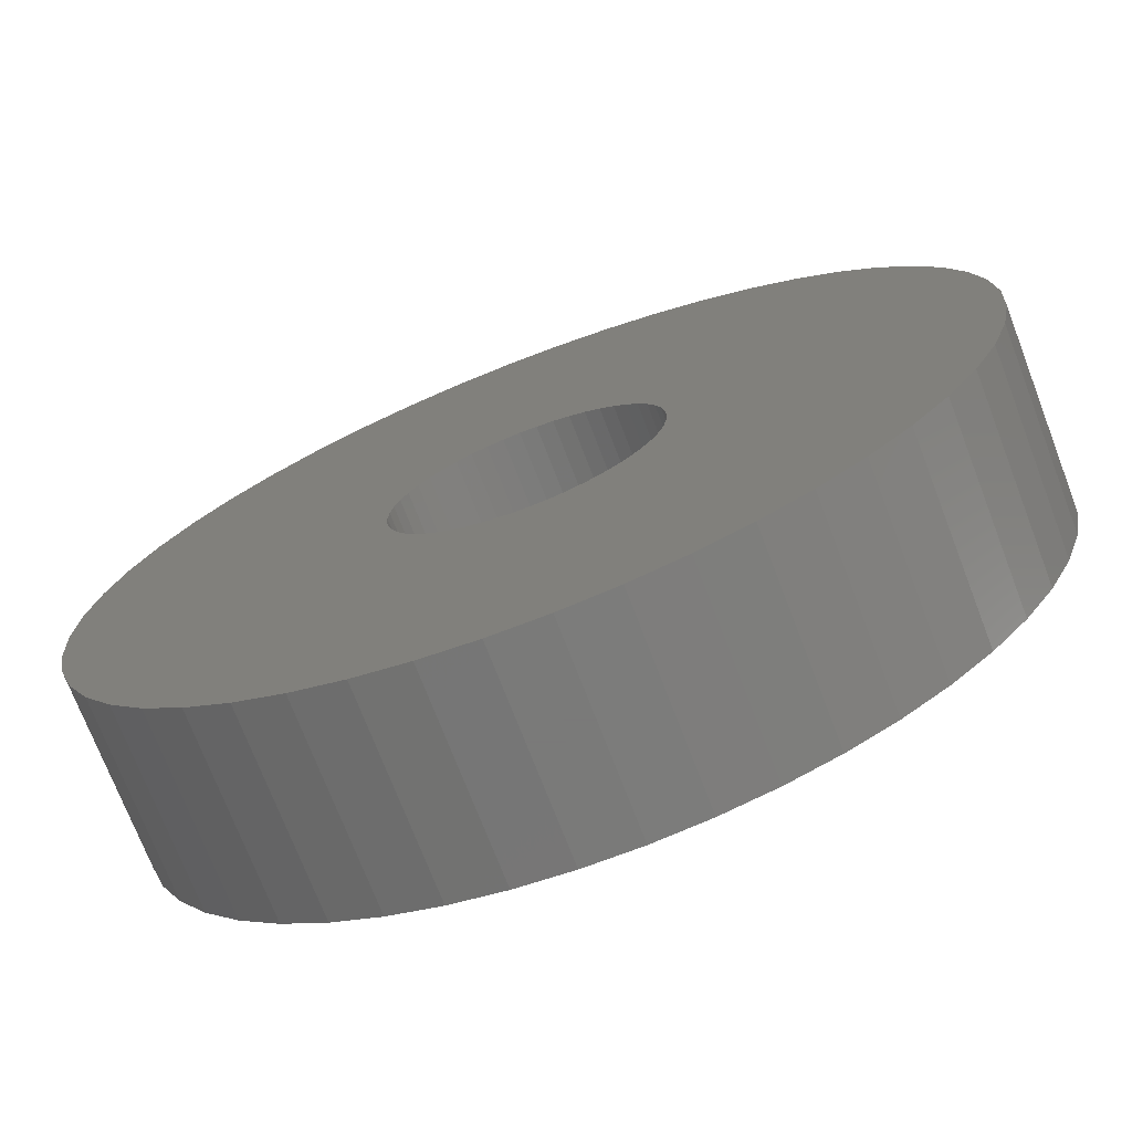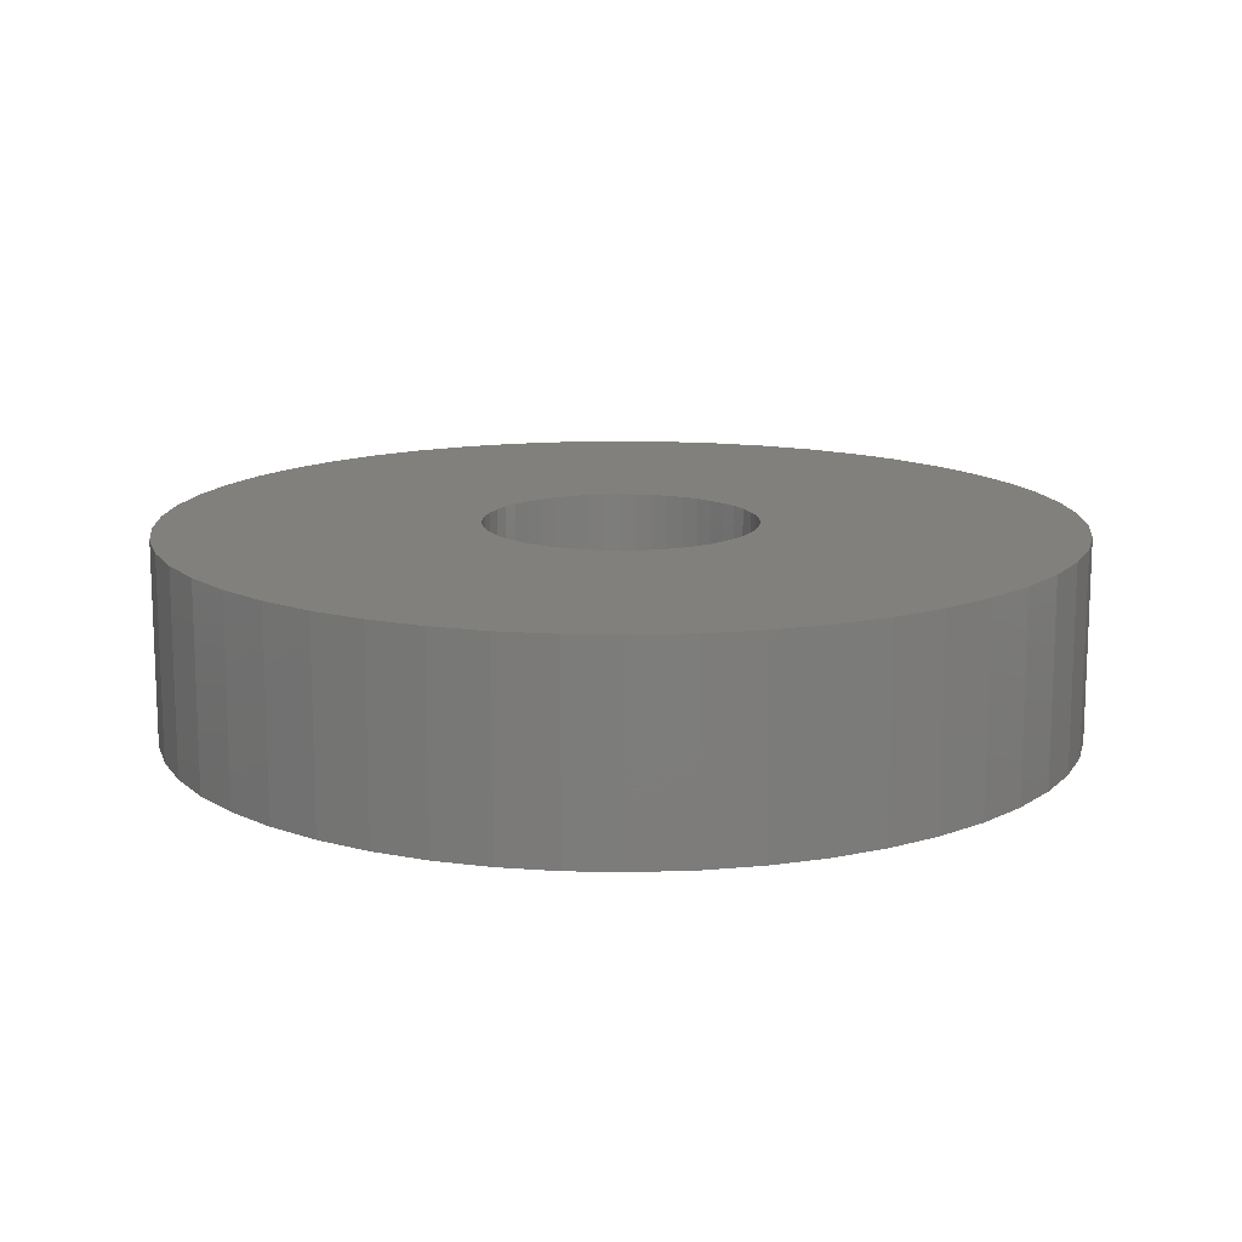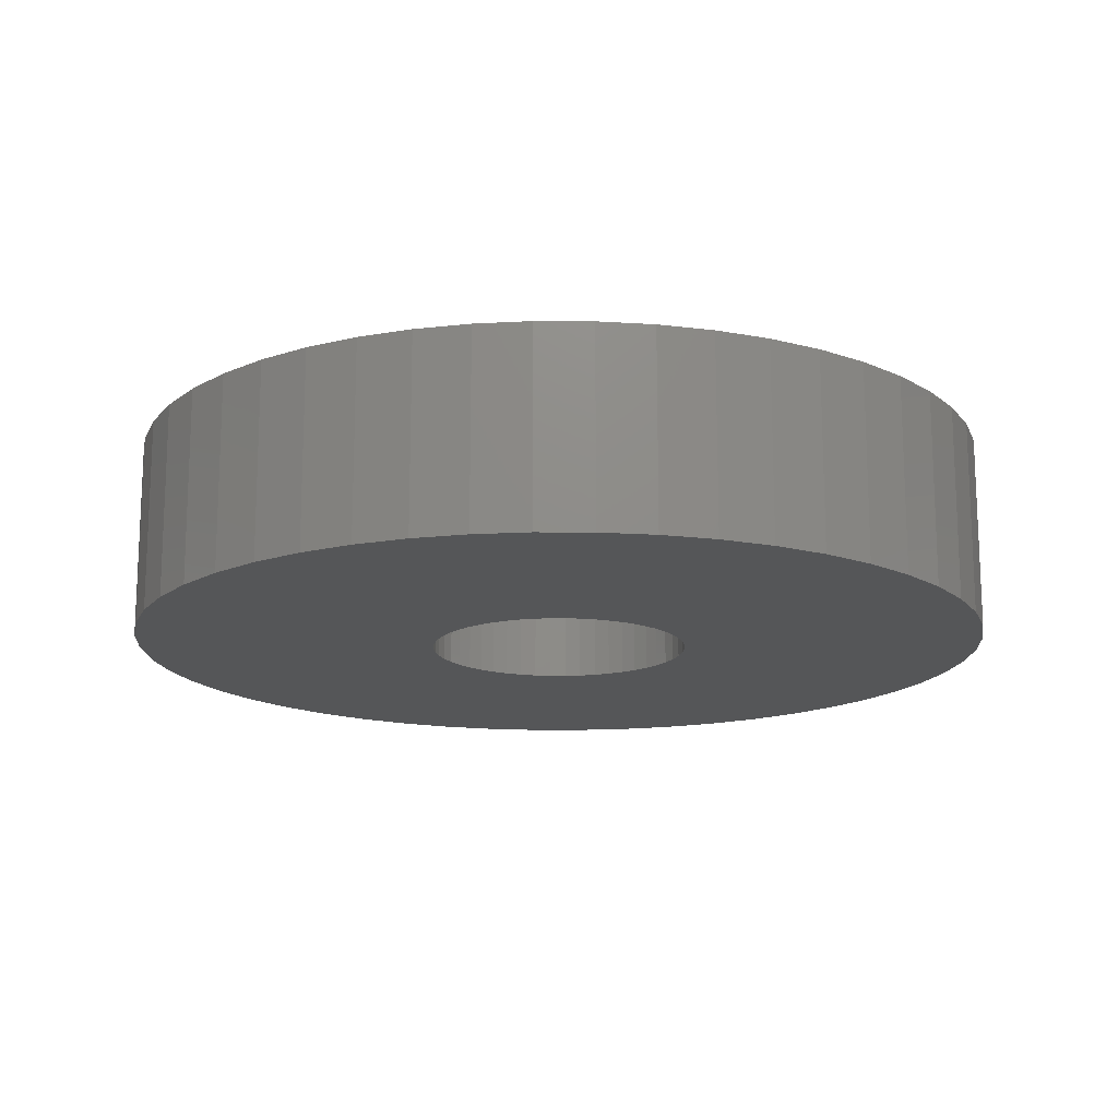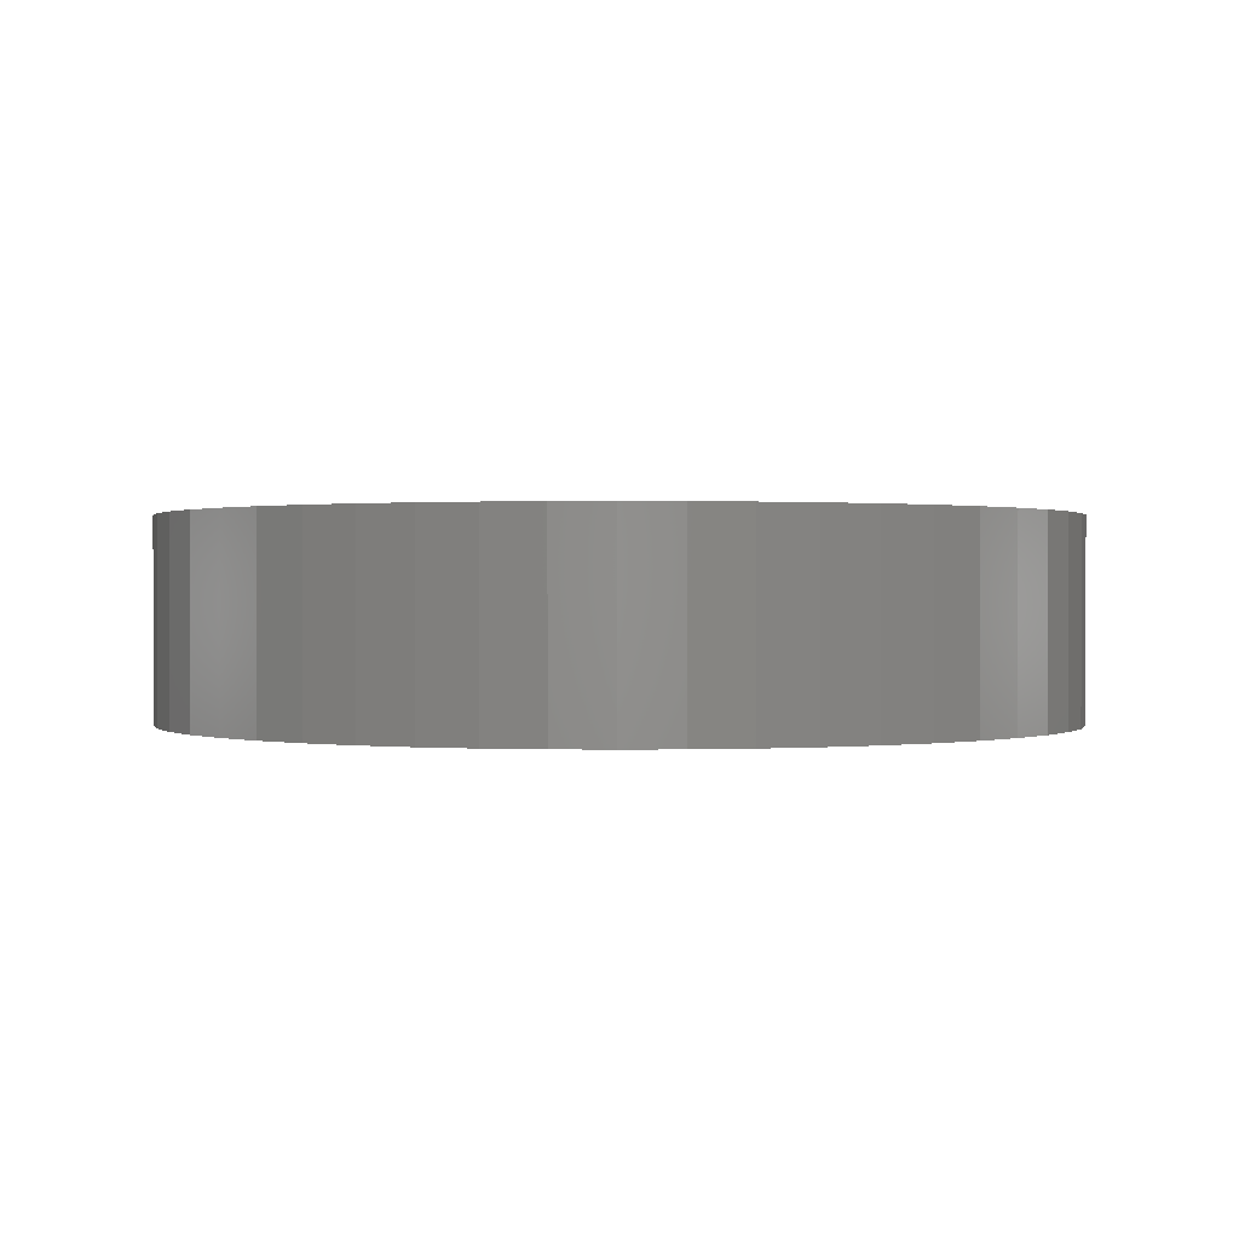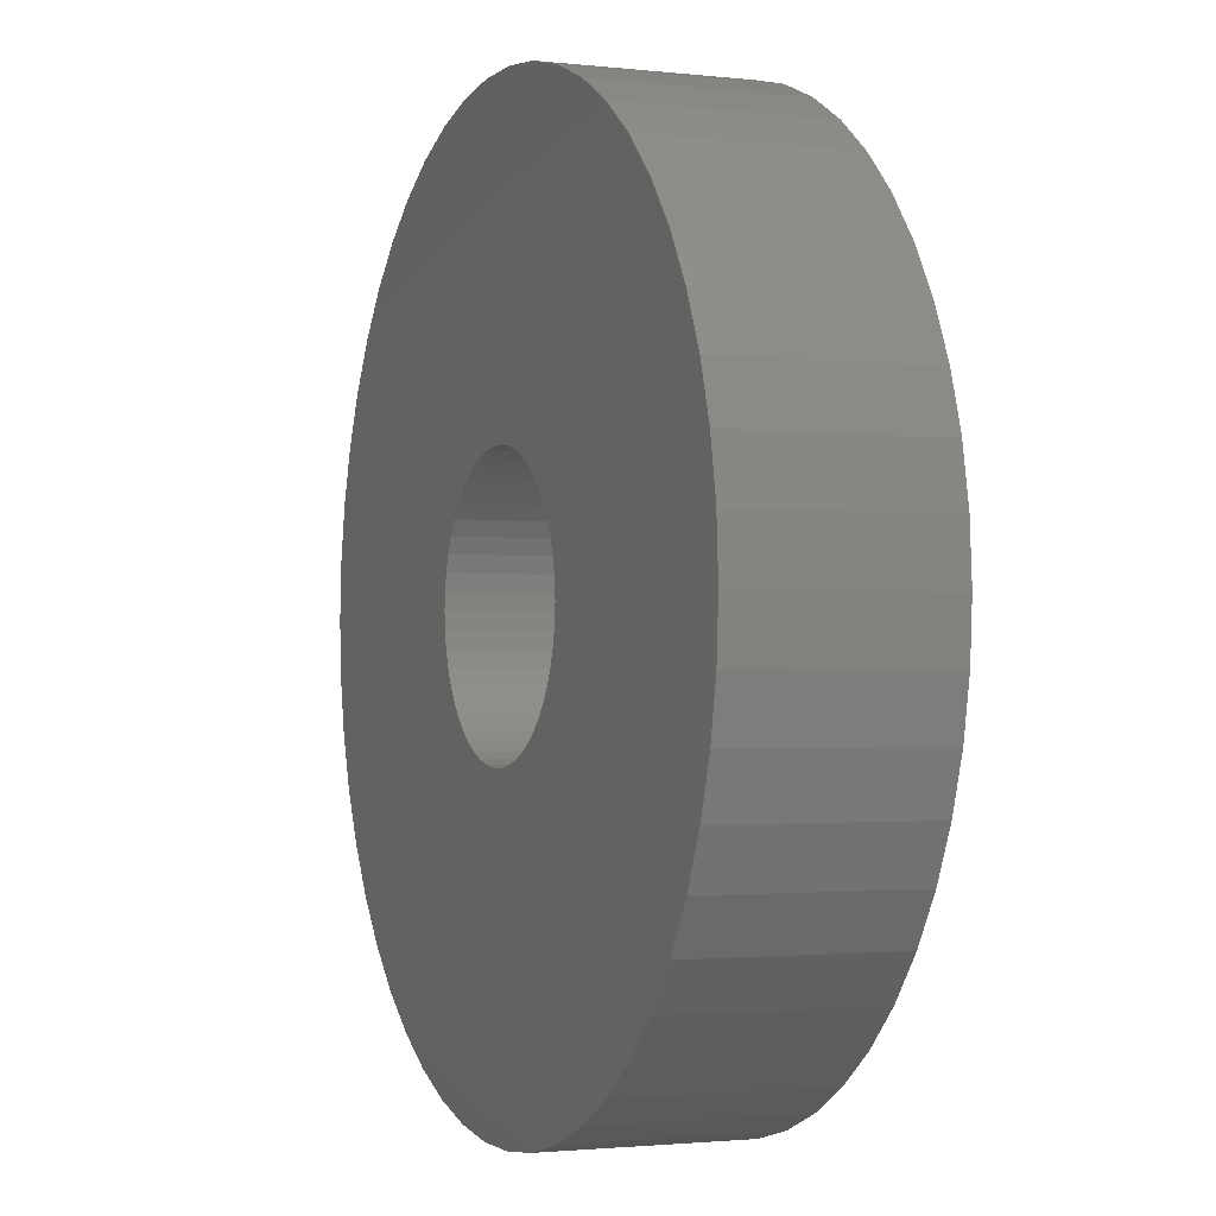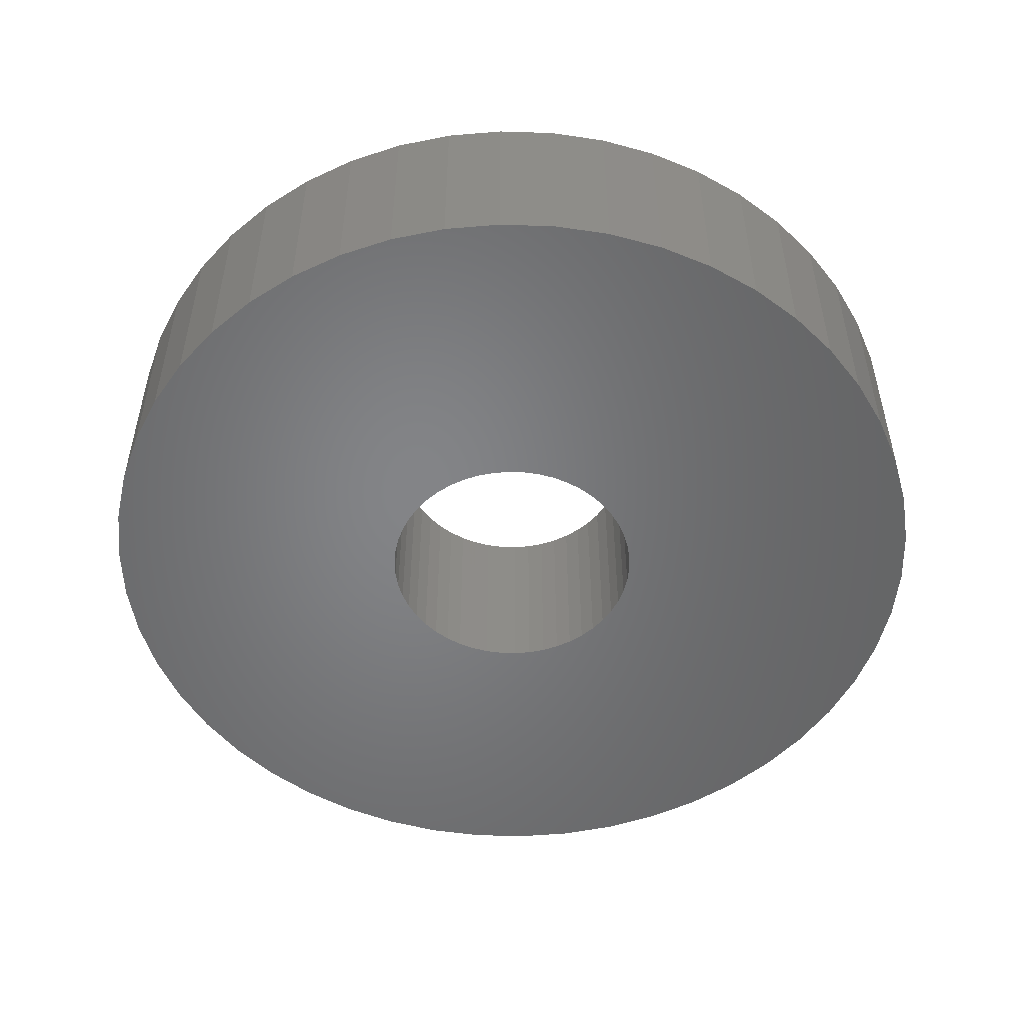
<metadata>
{"format":"stl","ext":"stl","renderer":"f3d","projection":"perspective","resolution":1024,"background":"white","views":[{"elev":-72.7,"azim":21.0,"up":"+Y"},{"elev":13.9,"azim":-148.6,"up":"+Z"},{"elev":-15.5,"azim":-51.0,"up":"+Z"},{"elev":0.6,"azim":97.4,"up":"+Z"},{"elev":-1.8,"azim":-112.1,"up":"+Y"},{"elev":-51.9,"azim":-2.0,"up":"+Z"}]}
</metadata>
<code>
# stl→obj: 200 verts, 400 faces
v 4.5 0 1
v 4.465 0.564 -1
v 4.465 0.564 1
v 4.5 0 -1
v -4.5 0 -1
v -4.465 0.564 1
v -4.465 0.564 -1
v -4.5 0 1
v 0.2826 4.491 -1
v -0.2826 4.491 1
v 0.2826 4.491 1
v -0.2826 4.491 -1
v -0.2826 -4.491 -1
v 0.2826 -4.491 1
v -0.2826 -4.491 1
v 0.2826 -4.491 -1
v 3.28 3.08 -1
v 2.868 3.467 1
v 3.28 3.08 1
v 2.868 3.467 -1
v -2.868 3.467 -1
v -3.28 3.08 1
v -2.868 3.467 1
v -3.28 3.08 -1
v -1.391 4.28 -1
v -1.916 4.072 1
v -1.391 4.28 1
v -1.916 4.072 -1
v 4.184 -1.657 1
v 4.359 -1.119 -1
v 4.359 -1.119 1
v 4.184 -1.657 -1
v 4.184 1.657 1
v 3.943 2.168 -1
v 3.943 2.168 1
v 4.184 1.657 -1
v 4.359 1.119 -1
v 4.359 1.119 1
v 1.916 4.072 -1
v 1.391 4.28 1
v 1.916 4.072 1
v 1.391 4.28 -1
v 0.8432 4.42 1
v 0.8432 4.42 -1
v 2.411 3.799 1
v 2.411 3.799 -1
v -4.184 1.657 -1
v -3.943 2.168 1
v -3.943 2.168 -1
v -4.184 1.657 1
v -4.359 1.119 -1
v -4.359 1.119 1
v -2.411 3.799 1
v -2.411 3.799 -1
v -0.8432 4.42 -1
v -0.8432 4.42 1
v 1.391 -4.28 -1
v 1.916 -4.072 1
v 1.391 -4.28 1
v 1.916 -4.072 -1
v 3.641 2.645 1
v 3.641 2.645 -1
v -3.641 2.645 1
v -3.641 2.645 -1
v 1.35 0 1
v 1.339 0.1692 1
v 4.465 -0.564 1
v 1.308 0.3357 1
v 1.339 -0.1692 1
v 1.255 0.497 1
v 1.183 0.6504 1
v 1.308 -0.3357 1
v 1.092 0.7935 1
v 0.9841 0.9241 1
v 1.255 -0.497 1
v 0.8605 1.04 1
v 3.943 -2.168 1
v 0.7234 1.14 1
v 1.183 -0.6504 1
v 0.5748 1.222 1
v 3.641 -2.645 1
v 1.092 -0.7935 1
v 0.4172 1.284 1
v 0.253 1.326 1
v 0.08477 1.347 1
v -0.08477 1.347 1
v -0.253 1.326 1
v -0.4172 1.284 1
v -0.5748 1.222 1
v -0.7234 1.14 1
v -0.8605 1.04 1
v -0.9841 0.9241 1
v -1.092 0.7935 1
v 3.28 -3.08 1
v 0.9841 -0.9241 1
v 2.868 -3.467 1
v 0.8605 -1.04 1
v 2.411 -3.799 1
v 0.7234 -1.14 1
v 0.5748 -1.222 1
v 0.4172 -1.284 1
v 0.8432 -4.42 1
v 0.253 -1.326 1
v 0.08477 -1.347 1
v -0.08477 -1.347 1
v -0.253 -1.326 1
v -0.8432 -4.42 1
v -0.4172 -1.284 1
v -1.391 -4.28 1
v -0.5748 -1.222 1
v -1.916 -4.072 1
v -0.7234 -1.14 1
v -2.411 -3.799 1
v -0.8605 -1.04 1
v -2.868 -3.467 1
v -0.9841 -0.9241 1
v -3.28 -3.08 1
v -1.092 -0.7935 1
v -3.641 -2.645 1
v -1.183 -0.6504 1
v -3.943 -2.168 1
v -1.255 -0.497 1
v -4.184 -1.657 1
v -1.308 -0.3357 1
v -4.359 -1.119 1
v -1.339 -0.1692 1
v -4.465 -0.564 1
v -1.35 0 1
v -1.183 0.6504 1
v -1.255 0.497 1
v -1.308 0.3357 1
v -1.339 0.1692 1
v 4.465 -0.564 -1
v 3.943 -2.168 -1
v 3.641 -2.645 -1
v -3.28 -3.08 -1
v -2.868 -3.467 -1
v -3.943 -2.168 -1
v -4.184 -1.657 -1
v -3.641 -2.645 -1
v 1.35 0 -1
v 1.339 -0.1692 -1
v 1.308 -0.3357 -1
v 1.339 0.1692 -1
v 1.255 -0.497 -1
v 1.183 -0.6504 -1
v 1.308 0.3357 -1
v 1.092 -0.7935 -1
v 3.28 -3.08 -1
v 0.9841 -0.9241 -1
v 2.868 -3.467 -1
v 1.255 0.497 -1
v 0.8605 -1.04 -1
v 2.411 -3.799 -1
v 0.7234 -1.14 -1
v 1.183 0.6504 -1
v 0.5748 -1.222 -1
v 1.092 0.7935 -1
v 0.4172 -1.284 -1
v 0.8432 -4.42 -1
v 0.253 -1.326 -1
v 0.08477 -1.347 -1
v -0.08477 -1.347 -1
v -0.253 -1.326 -1
v -0.8432 -4.42 -1
v -0.4172 -1.284 -1
v -1.391 -4.28 -1
v -0.5748 -1.222 -1
v -1.916 -4.072 -1
v -0.7234 -1.14 -1
v -2.411 -3.799 -1
v -0.8605 -1.04 -1
v -0.9841 -0.9241 -1
v -1.092 -0.7935 -1
v 0.9841 0.9241 -1
v 0.8605 1.04 -1
v 0.7234 1.14 -1
v 0.5748 1.222 -1
v 0.4172 1.284 -1
v 0.253 1.326 -1
v 0.08477 1.347 -1
v -0.08477 1.347 -1
v -0.253 1.326 -1
v -0.4172 1.284 -1
v -0.5748 1.222 -1
v -0.7234 1.14 -1
v -0.8605 1.04 -1
v -0.9841 0.9241 -1
v -1.092 0.7935 -1
v -1.183 0.6504 -1
v -1.255 0.497 -1
v -1.308 0.3357 -1
v -1.339 0.1692 -1
v -1.35 0 -1
v -1.183 -0.6504 -1
v -1.255 -0.497 -1
v -1.308 -0.3357 -1
v -4.359 -1.119 -1
v -1.339 -0.1692 -1
v -4.465 -0.564 -1
f 1 2 3
f 2 1 4
f 5 6 7
f 6 5 8
f 9 10 11
f 10 9 12
f 13 14 15
f 14 13 16
f 17 18 19
f 18 17 20
f 21 22 23
f 22 21 24
f 25 26 27
f 26 25 28
f 29 30 31
f 30 29 32
f 33 34 35
f 34 33 36
f 3 37 38
f 37 3 2
f 39 40 41
f 40 39 42
f 42 43 40
f 43 42 44
f 20 45 18
f 45 20 46
f 47 48 49
f 48 47 50
f 51 50 47
f 50 51 52
f 28 53 26
f 53 28 54
f 55 27 56
f 27 55 25
f 57 58 59
f 58 57 60
f 38 36 33
f 36 38 37
f 61 17 19
f 17 61 62
f 35 62 61
f 62 35 34
f 44 11 43
f 11 44 9
f 46 41 45
f 41 46 39
f 49 63 64
f 63 49 48
f 64 22 24
f 22 64 63
f 7 52 51
f 52 7 6
f 65 1 3
f 66 3 38
f 1 65 67
f 68 38 33
f 69 67 65
f 70 33 35
f 67 69 31
f 71 35 61
f 72 31 69
f 73 61 19
f 31 72 29
f 74 19 18
f 75 29 72
f 76 18 45
f 29 75 77
f 78 45 41
f 79 77 75
f 80 41 40
f 77 79 81
f 82 81 79
f 3 66 65
f 38 68 66
f 33 70 68
f 35 71 70
f 61 73 71
f 19 74 73
f 18 76 74
f 83 40 43
f 45 78 76
f 41 80 78
f 40 83 80
f 84 43 11
f 43 84 83
f 11 85 84
f 11 86 85
f 10 86 11
f 86 10 87
f 56 87 10
f 87 56 88
f 27 88 56
f 88 27 89
f 26 89 27
f 89 26 90
f 53 90 26
f 90 53 91
f 23 91 53
f 91 23 92
f 22 92 23
f 63 93 22
f 92 22 93
f 81 82 94
f 95 94 82
f 94 95 96
f 97 96 95
f 96 97 98
f 99 98 97
f 98 99 58
f 100 58 99
f 58 100 59
f 101 59 100
f 59 101 102
f 103 102 101
f 102 103 14
f 104 14 103
f 105 14 104
f 15 105 106
f 105 15 14
f 107 106 108
f 109 108 110
f 111 110 112
f 106 107 15
f 113 112 114
f 115 114 116
f 117 116 118
f 119 118 120
f 121 120 122
f 123 122 124
f 125 124 126
f 108 109 107
f 127 126 128
f 93 63 129
f 48 129 63
f 110 111 109
f 129 48 130
f 112 113 111
f 50 130 48
f 114 115 113
f 130 50 131
f 116 117 115
f 52 131 50
f 118 119 117
f 131 52 132
f 120 121 119
f 6 132 52
f 122 123 121
f 132 6 128
f 124 125 123
f 8 128 6
f 126 127 125
f 128 8 127
f 54 23 53
f 23 54 21
f 12 56 10
f 56 12 55
f 67 4 1
f 4 67 133
f 81 134 77
f 134 81 135
f 31 133 67
f 133 31 30
f 136 115 117
f 115 136 137
f 138 123 139
f 123 138 121
f 140 121 138
f 121 140 119
f 141 4 133
f 142 133 30
f 4 141 2
f 143 30 32
f 144 2 141
f 145 32 134
f 2 144 37
f 146 134 135
f 147 37 144
f 148 135 149
f 37 147 36
f 150 149 151
f 152 36 147
f 153 151 154
f 36 152 34
f 155 154 60
f 156 34 152
f 157 60 57
f 34 156 62
f 158 62 156
f 133 142 141
f 30 143 142
f 32 145 143
f 134 146 145
f 135 148 146
f 149 150 148
f 151 153 150
f 159 57 160
f 154 155 153
f 60 157 155
f 57 159 157
f 161 160 16
f 160 161 159
f 16 162 161
f 16 163 162
f 13 163 16
f 163 13 164
f 165 164 13
f 164 165 166
f 167 166 165
f 166 167 168
f 169 168 167
f 168 169 170
f 171 170 169
f 170 171 172
f 137 172 171
f 172 137 173
f 136 173 137
f 140 174 136
f 173 136 174
f 62 158 17
f 175 17 158
f 17 175 20
f 176 20 175
f 20 176 46
f 177 46 176
f 46 177 39
f 178 39 177
f 39 178 42
f 179 42 178
f 42 179 44
f 180 44 179
f 44 180 9
f 181 9 180
f 182 9 181
f 12 182 183
f 182 12 9
f 55 183 184
f 25 184 185
f 28 185 186
f 183 55 12
f 54 186 187
f 21 187 188
f 24 188 189
f 64 189 190
f 49 190 191
f 47 191 192
f 51 192 193
f 184 25 55
f 7 193 194
f 174 140 195
f 138 195 140
f 185 28 25
f 195 138 196
f 186 54 28
f 139 196 138
f 187 21 54
f 196 139 197
f 188 24 21
f 198 197 139
f 189 64 24
f 197 198 199
f 190 49 64
f 200 199 198
f 191 47 49
f 199 200 194
f 192 51 47
f 5 194 200
f 193 7 51
f 194 5 7
f 154 96 98
f 96 154 151
f 77 32 29
f 32 77 134
f 167 107 109
f 107 167 165
f 136 119 140
f 119 136 117
f 139 125 198
f 125 139 123
f 94 135 81
f 135 94 149
f 60 98 58
f 98 60 154
f 165 15 107
f 15 165 13
f 169 109 111
f 109 169 167
f 198 127 200
f 127 198 125
f 200 8 5
f 8 200 127
f 151 94 96
f 94 151 149
f 160 59 102
f 59 160 57
f 16 102 14
f 102 16 160
f 171 111 113
f 111 171 169
f 137 113 115
f 113 137 171
f 141 66 144
f 66 141 65
f 128 193 132
f 193 128 194
f 182 85 86
f 85 182 181
f 162 105 104
f 105 162 163
f 176 74 76
f 74 176 175
f 188 91 92
f 91 188 187
f 185 88 89
f 88 185 184
f 148 79 146
f 79 148 82
f 152 71 156
f 71 152 70
f 144 68 147
f 68 144 66
f 156 73 158
f 73 156 71
f 179 80 83
f 80 179 178
f 177 76 78
f 76 177 176
f 130 190 129
f 190 130 191
f 184 87 88
f 87 184 183
f 143 69 142
f 69 143 72
f 157 101 100
f 101 157 159
f 155 100 99
f 100 155 157
f 147 70 152
f 70 147 68
f 158 74 175
f 74 158 73
f 180 83 84
f 83 180 179
f 181 84 85
f 84 181 180
f 178 78 80
f 78 178 177
f 129 189 93
f 189 129 190
f 93 188 92
f 188 93 189
f 131 191 130
f 191 131 192
f 132 192 131
f 192 132 193
f 186 89 90
f 89 186 185
f 187 90 91
f 90 187 186
f 183 86 87
f 86 183 182
f 142 65 141
f 65 142 69
f 150 82 148
f 82 150 95
f 126 194 128
f 194 126 199
f 153 99 97
f 99 153 155
f 150 97 95
f 97 150 153
f 146 75 145
f 75 146 79
f 116 174 118
f 174 116 173
f 118 195 120
f 195 118 174
f 145 72 143
f 72 145 75
f 166 110 108
f 110 166 168
f 170 114 112
f 114 170 172
f 164 108 106
f 108 164 166
f 172 116 114
f 116 172 173
f 120 196 122
f 196 120 195
f 122 197 124
f 197 122 196
f 124 199 126
f 199 124 197
f 159 103 101
f 103 159 161
f 161 104 103
f 104 161 162
f 168 112 110
f 112 168 170
f 163 106 105
f 106 163 164

</code>
